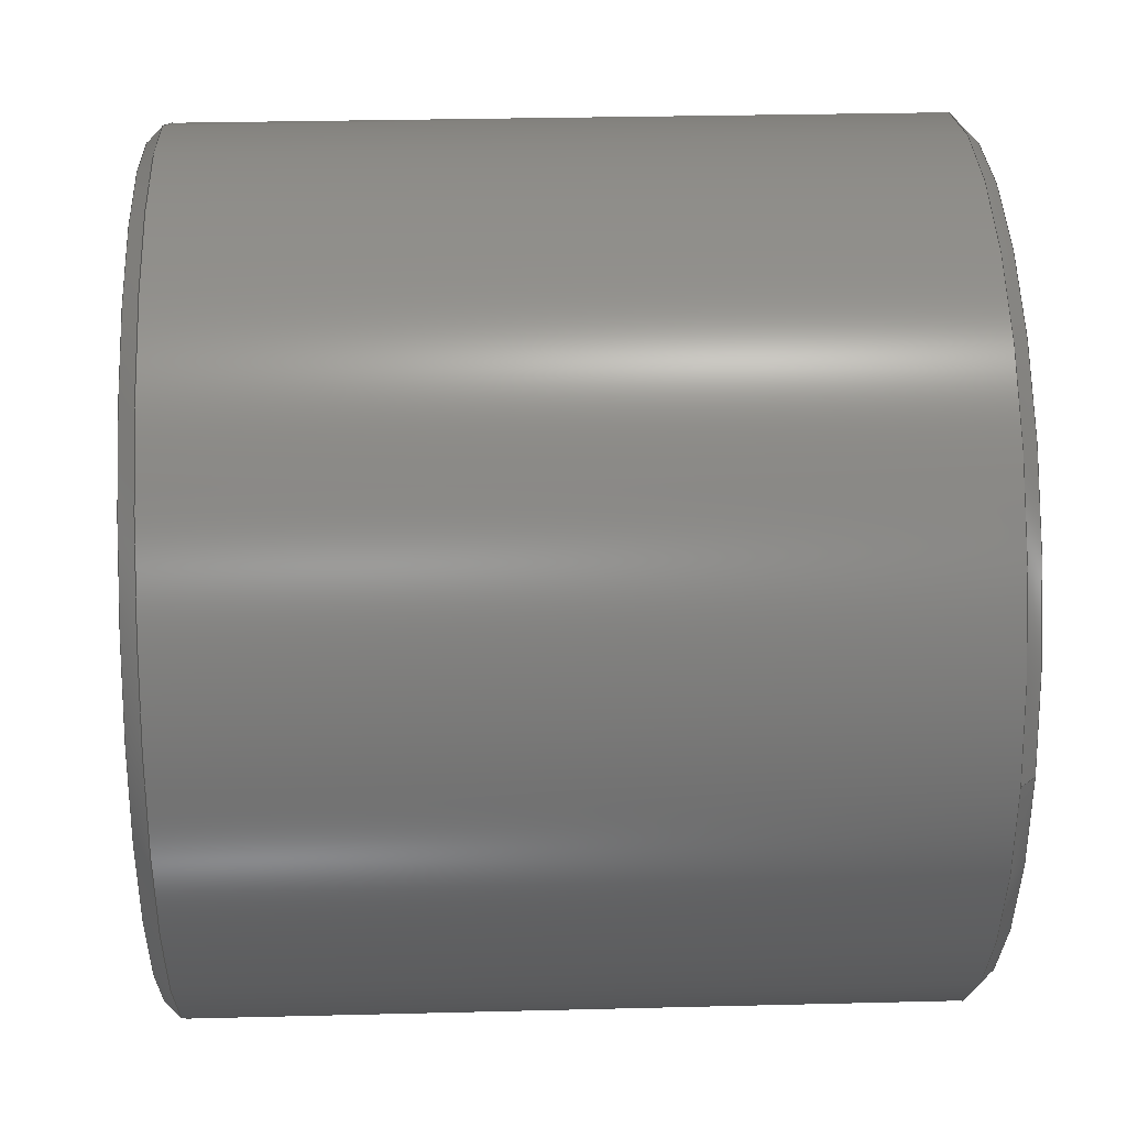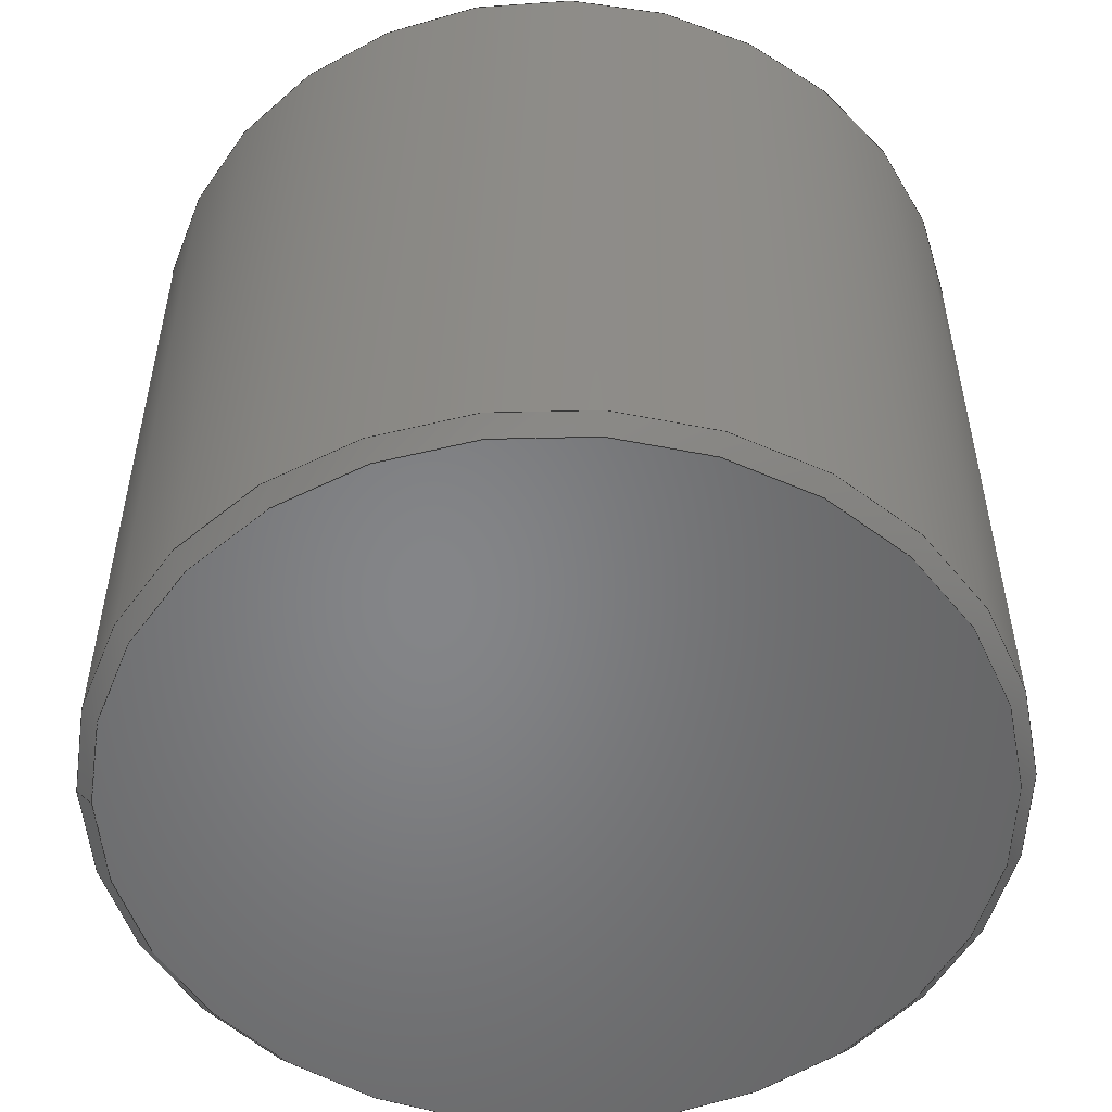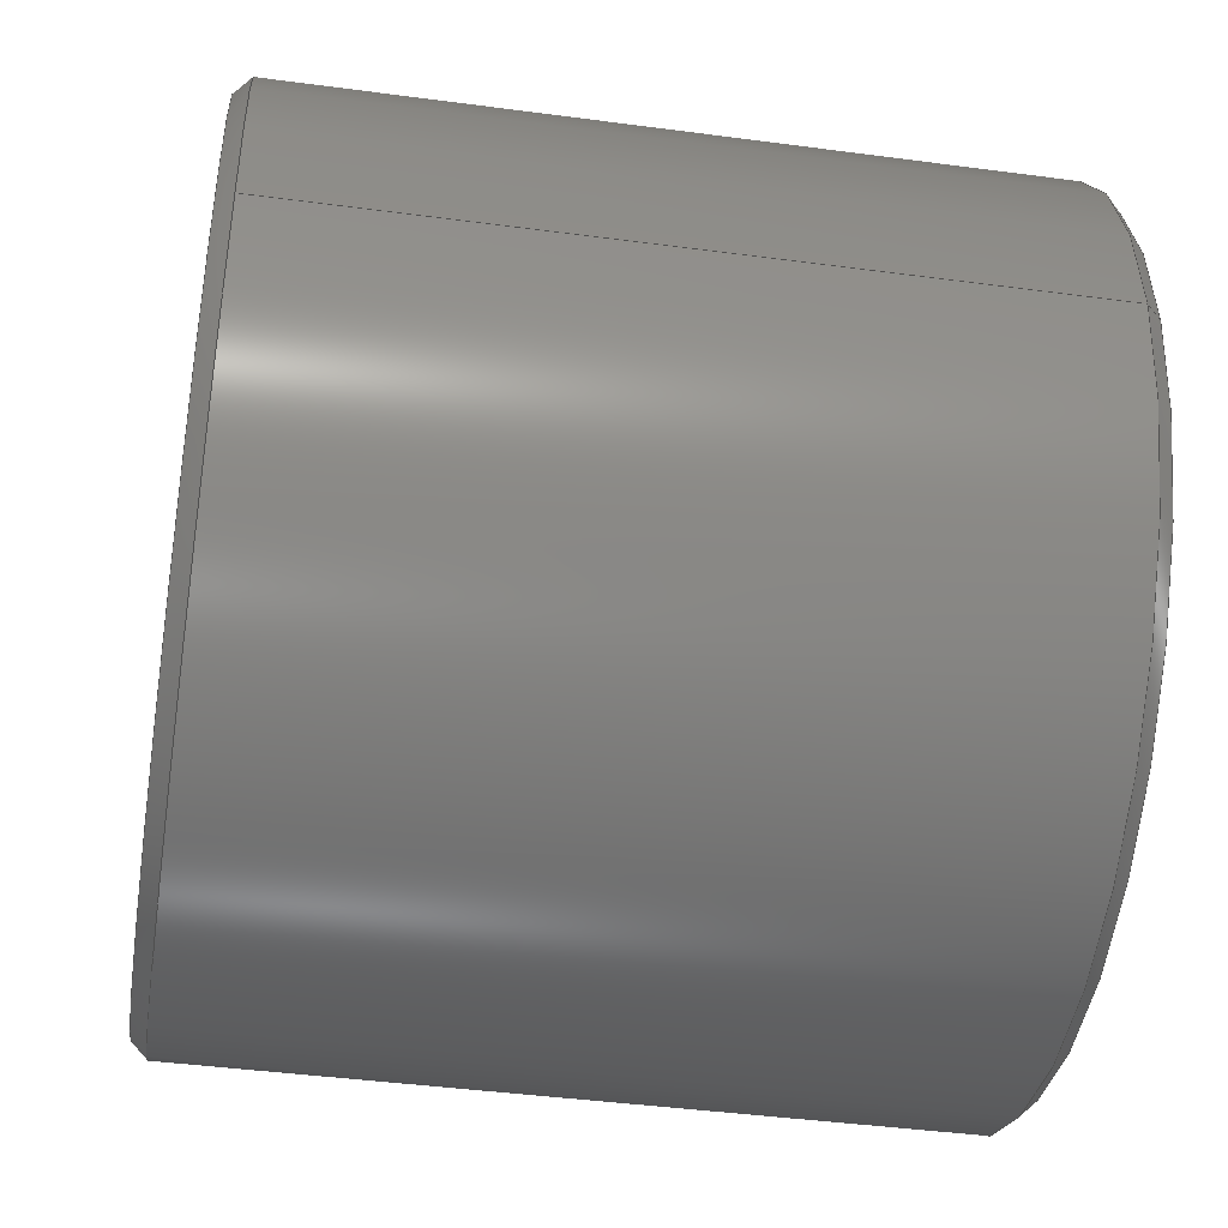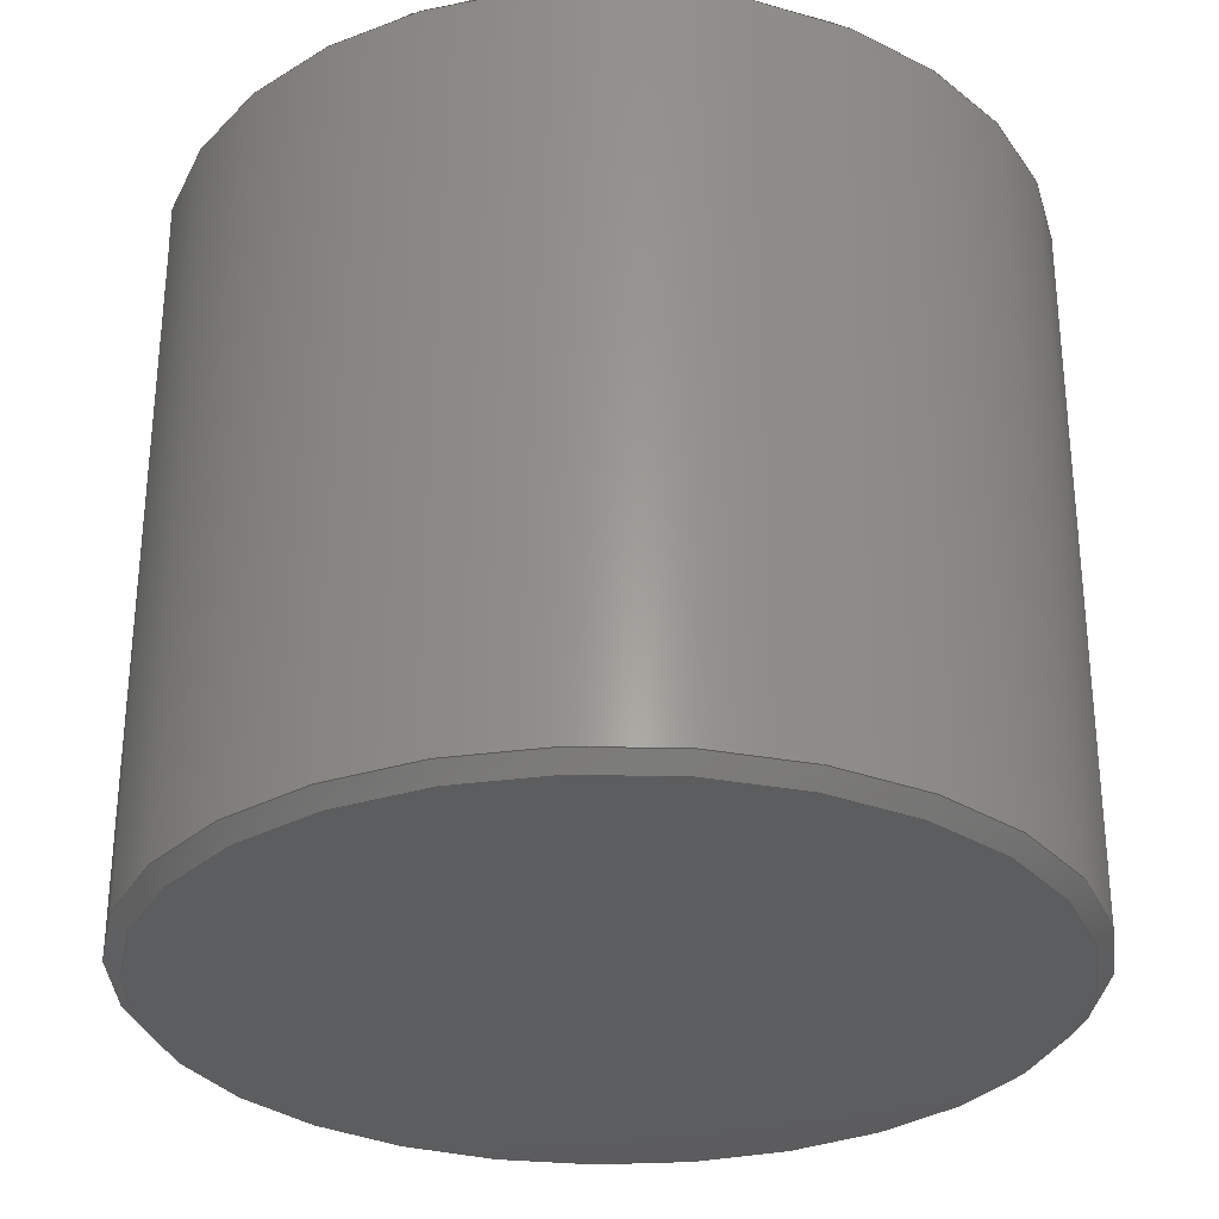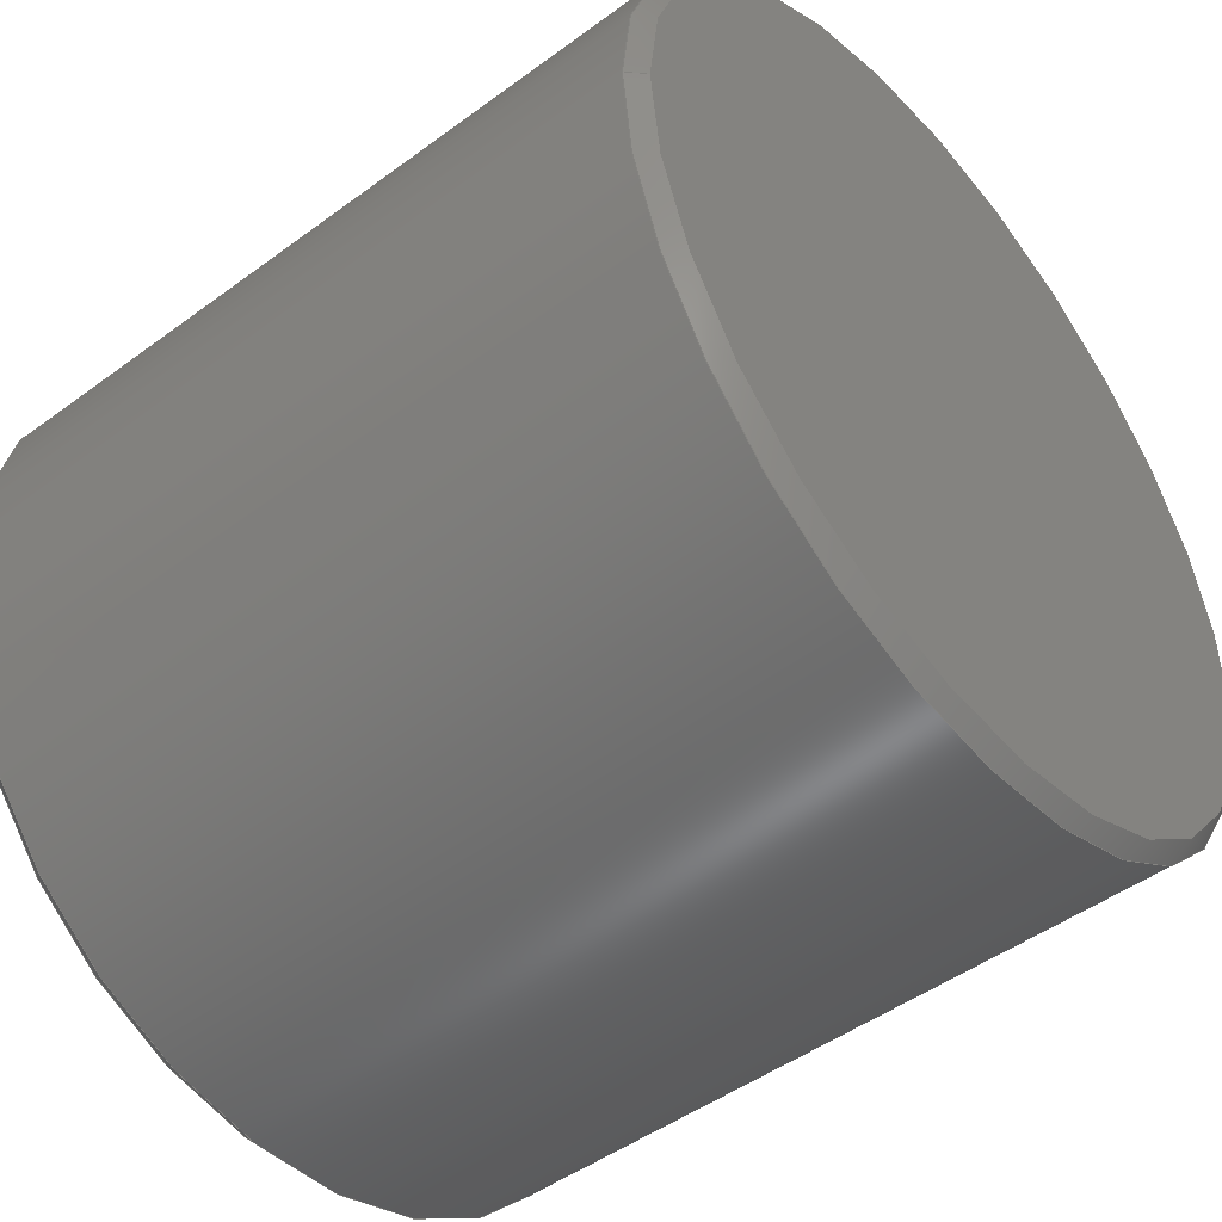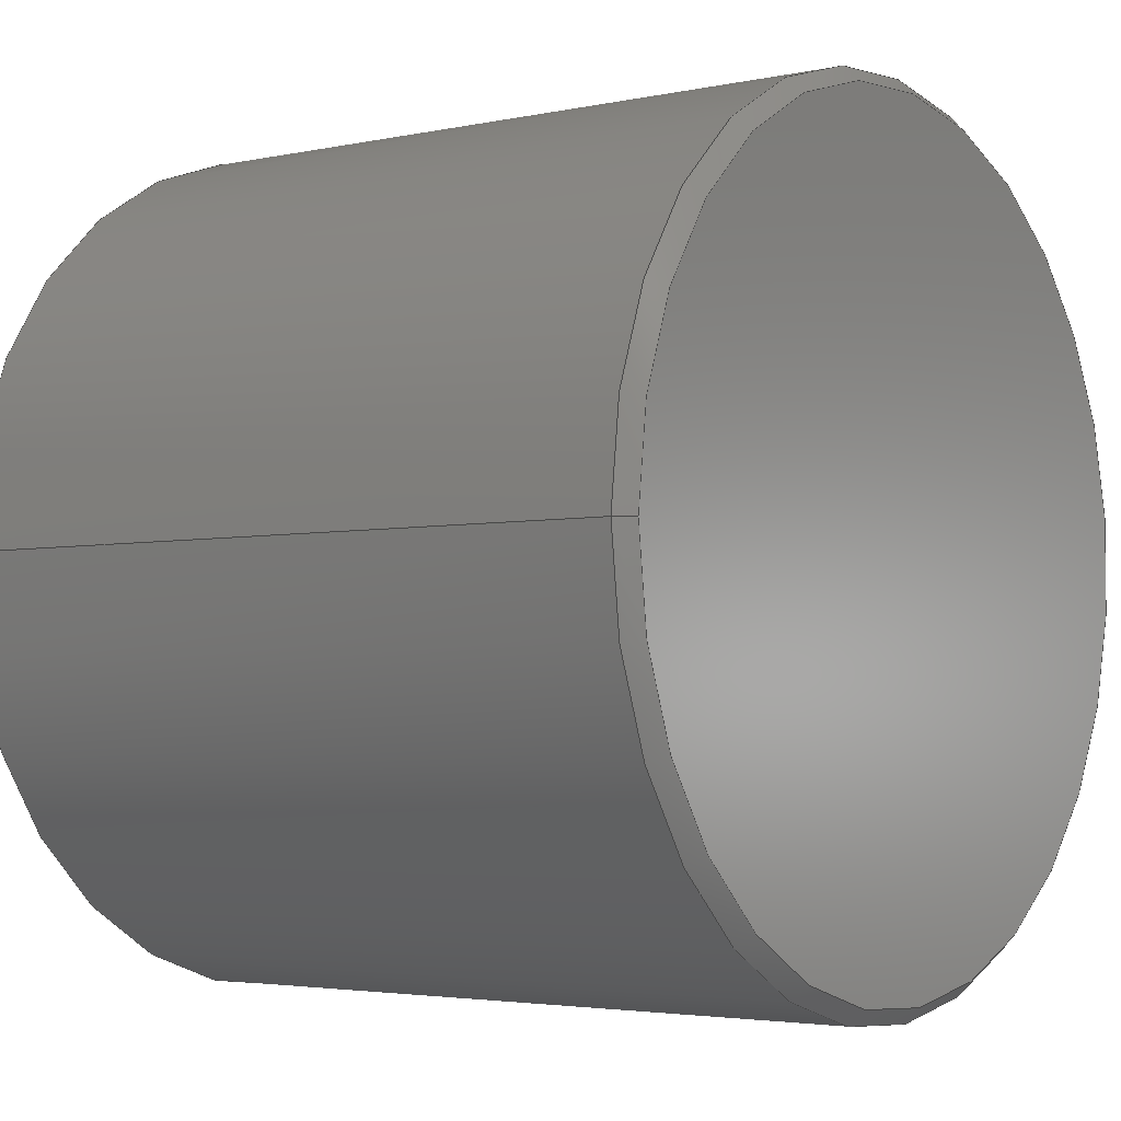
<metadata>
{"format":"step","ext":"stp","renderer":"f3d","projection":"perspective","resolution":1024,"background":"white","views":[{"elev":27.1,"azim":-92.5,"up":"+Y"},{"elev":-52.6,"azim":178.0,"up":"+Z"},{"elev":-42.8,"azim":81.0,"up":"+Y"},{"elev":-30.3,"azim":-132.0,"up":"+Z"},{"elev":-47.5,"azim":-50.4,"up":"+Y"},{"elev":-3.5,"azim":126.5,"up":"+Y"}]}
</metadata>
<code>
ISO-10303-21;
DATA;
#1=SHAPE_REPRESENTATION_RELATIONSHIP('SRR','None',#106,#2);
#2=ADVANCED_BREP_SHAPE_REPRESENTATION($,(#51),#97);
#3=STYLED_ITEM($,(#114),#51);
#4=CONICAL_SURFACE($,#60,7.144,45);
#5=CONICAL_SURFACE($,#61,7.144,45);
#6=FACE_BOUND($,#18,.T.);
#7=FACE_BOUND($,#20,.T.);
#8=FACE_BOUND($,#22,.T.);
#9=CYLINDRICAL_SURFACE($,#57,7.144);
#10=FACE_OUTER_BOUND($,#15,.T.);
#11=FACE_OUTER_BOUND($,#16,.T.);
#12=FACE_OUTER_BOUND($,#17,.T.);
#13=FACE_OUTER_BOUND($,#19,.T.);
#14=FACE_OUTER_BOUND($,#21,.T.);
#15=EDGE_LOOP($,(#35));
#16=EDGE_LOOP($,(#36));
#17=EDGE_LOOP($,(#37));
#18=EDGE_LOOP($,(#38));
#19=EDGE_LOOP($,(#39));
#20=EDGE_LOOP($,(#40));
#21=EDGE_LOOP($,(#41));
#22=EDGE_LOOP($,(#42));
#23=CIRCLE($,#54,6.89);
#24=CIRCLE($,#56,6.89);
#25=CIRCLE($,#58,7.144);
#26=CIRCLE($,#59,7.144);
#27=VERTEX_POINT($,#84);
#28=VERTEX_POINT($,#87);
#29=VERTEX_POINT($,#90);
#30=VERTEX_POINT($,#92);
#31=EDGE_CURVE($,#27,#27,#23,.T.);
#32=EDGE_CURVE($,#28,#28,#24,.T.);
#33=EDGE_CURVE($,#29,#29,#25,.T.);
#34=EDGE_CURVE($,#30,#30,#26,.T.);
#35=ORIENTED_EDGE($,*,*,#31,.T.);
#36=ORIENTED_EDGE($,*,*,#32,.T.);
#37=ORIENTED_EDGE($,*,*,#33,.F.);
#38=ORIENTED_EDGE($,*,*,#34,.F.);
#39=ORIENTED_EDGE($,*,*,#32,.F.);
#40=ORIENTED_EDGE($,*,*,#33,.T.);
#41=ORIENTED_EDGE($,*,*,#31,.F.);
#42=ORIENTED_EDGE($,*,*,#34,.T.);
#43=PLANE($,#53);
#44=PLANE($,#55);
#45=ADVANCED_FACE($,(#10),#43,.F.);
#46=ADVANCED_FACE($,(#11),#44,.T.);
#47=ADVANCED_FACE($,(#12,#6),#9,.T.);
#48=ADVANCED_FACE($,(#13,#7),#4,.T.);
#49=ADVANCED_FACE($,(#14,#8),#5,.T.);
#50=CLOSED_SHELL($,(#45,#46,#47,#48,#49));
#51=MANIFOLD_SOLID_BREP('tetrix_739193_2012',#50);
#52=AXIS2_PLACEMENT_3D('placement',#82,#62,#63);
#53=AXIS2_PLACEMENT_3D($,#83,#64,#65);
#54=AXIS2_PLACEMENT_3D($,#85,#66,#67);
#55=AXIS2_PLACEMENT_3D($,#86,#68,#69);
#56=AXIS2_PLACEMENT_3D($,#88,#70,#71);
#57=AXIS2_PLACEMENT_3D($,#89,#72,#73);
#58=AXIS2_PLACEMENT_3D($,#91,#74,#75);
#59=AXIS2_PLACEMENT_3D($,#93,#76,#77);
#60=AXIS2_PLACEMENT_3D($,#94,#78,#79);
#61=AXIS2_PLACEMENT_3D($,#95,#80,#81);
#62=DIRECTION('axis',(0,0,1));
#63=DIRECTION('refdir',(1,0,0));
#64=DIRECTION('center_axis',(0,0,1));
#65=DIRECTION('ref_axis',(1,0,0));
#66=DIRECTION('center_axis',(0,0,-1));
#67=DIRECTION('ref_axis',(1,-3.444e-15,0));
#68=DIRECTION('center_axis',(0,0,1));
#69=DIRECTION('ref_axis',(1,0,0));
#70=DIRECTION('center_axis',(0,0,1));
#71=DIRECTION('ref_axis',(-1,-3.766e-15,0));
#72=DIRECTION('center_axis',(0,0,1));
#73=DIRECTION('ref_axis',(1,0,0));
#74=DIRECTION('center_axis',(0,0,1));
#75=DIRECTION('ref_axis',(1,3.216e-16,0));
#76=DIRECTION('center_axis',(0,0,-1));
#77=DIRECTION('ref_axis',(-1,1.225e-16,0));
#78=DIRECTION('center_axis',(0,0,-1));
#79=DIRECTION('ref_axis',(0,-1,0));
#80=DIRECTION('center_axis',(0,0,1));
#81=DIRECTION('ref_axis',(0,-1,0));
#82=CARTESIAN_POINT('',(0,0,0));
#83=CARTESIAN_POINT('Origin',(0,0,0));
#84=CARTESIAN_POINT('',(6.89,8.959e-09,0));
#85=CARTESIAN_POINT('Origin',(0,2.373e-14,3.553e-15));
#86=CARTESIAN_POINT('Origin',(0,0,12.7));
#87=CARTESIAN_POINT('',(-6.89,6.968e-09,12.7));
#88=CARTESIAN_POINT('Origin',(0,2.373e-14,12.7));
#89=CARTESIAN_POINT('Origin',(0,0,0));
#90=CARTESIAN_POINT('',(7.144,-7.224e-09,12.45));
#91=CARTESIAN_POINT('Origin',(0,0,12.45));
#92=CARTESIAN_POINT('',(7.144,-7.224e-09,0.254));
#93=CARTESIAN_POINT('Origin',(0,0,0.254));
#94=CARTESIAN_POINT('Origin',(0,2.373e-14,12.45));
#95=CARTESIAN_POINT('Origin',(0,2.373e-14,0.254));
#96=UNCERTAINTY_MEASURE_WITH_UNIT(LENGTH_MEASURE(0.01),#98,
'DISTANCE_ACCURACY_VALUE',
'Maximum model space distance between geometric entities at asserted c
onnectivities');
#97=(
GEOMETRIC_REPRESENTATION_CONTEXT(3)
GLOBAL_UNCERTAINTY_ASSIGNED_CONTEXT((#96))
GLOBAL_UNIT_ASSIGNED_CONTEXT((#98,#101,#99))
REPRESENTATION_CONTEXT('','3D')
);
#98=(
LENGTH_UNIT()
NAMED_UNIT(*)
SI_UNIT(.MILLI.,.METRE.)
);
#99=(
NAMED_UNIT(*)
SI_UNIT($,.STERADIAN.)
SOLID_ANGLE_UNIT()
);
#100=DIMENSIONAL_EXPONENTS(0,0,0,0,0,0,0);
#101=(
CONVERSION_BASED_UNIT('degree',#103)
NAMED_UNIT(#100)
PLANE_ANGLE_UNIT()
);
#102=(
NAMED_UNIT(*)
PLANE_ANGLE_UNIT()
SI_UNIT($,.RADIAN.)
);
#103=PLANE_ANGLE_MEASURE_WITH_UNIT(PLANE_ANGLE_MEASURE(0.01745),#102);
#104=SHAPE_DEFINITION_REPRESENTATION(#105,#106);
#105=PRODUCT_DEFINITION_SHAPE('',$,#108);
#106=SHAPE_REPRESENTATION('',(#52),#97);
#107=PRODUCT_DEFINITION_CONTEXT('3D Mechanical Parts',#111,'design');
#108=PRODUCT_DEFINITION('tetrix_739193_2012','tetrix_739193_2012',#109,
#107);
#109=PRODUCT_DEFINITION_FORMATION('',$,#113);
#110=APPLICATION_PROTOCOL_DEFINITION('international standard',
'automotive_design',2009,#111);
#111=APPLICATION_CONTEXT(
'Core Data for Automotive Mechanical Design Process');
#112=PRODUCT_CONTEXT('3D Mechanical Parts',#111,'mechanical');
#113=PRODUCT('tetrix_739193_2012','tetrix_739193_2012',$,(#112));
#114=PRESENTATION_STYLE_ASSIGNMENT((#115));
#115=SURFACE_STYLE_USAGE(.BOTH.,#116);
#116=SURFACE_SIDE_STYLE($,(#117));
#117=SURFACE_STYLE_FILL_AREA(#118);
#118=FILL_AREA_STYLE($,(#119));
#119=FILL_AREA_STYLE_COLOUR($,#120);
#120=COLOUR_RGB('',0.749,0.749,0.749);
ENDSEC;
END-ISO-10303-21;

</code>
